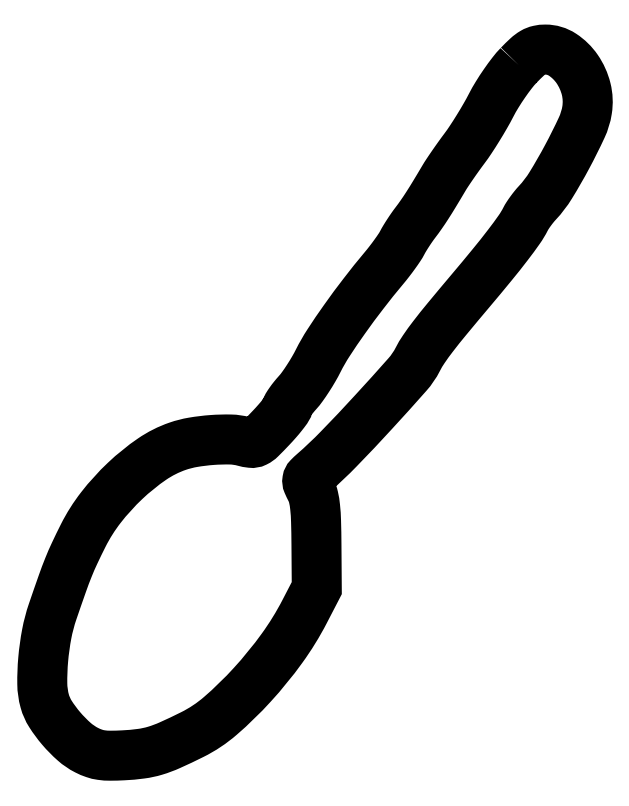
<metadata>
{"format":"dxf","ext":"dxf","renderer":"ezdxf+matplotlib","layout":"modelspace","background":"white","min_lineweight":24,"dpi":150}
</metadata>
<code>
0
SECTION
2
ENTITIES
0
POLYLINE
8
0
66
1
70
1
0
VERTEX
8
0
10
151.8
20
220
42
0.02722
0
VERTEX
8
0
10
149.7
20
217.6
42
0.01336
0
VERTEX
8
0
10
147.3
20
214.2
42
0.01321
0
VERTEX
8
0
10
144.9
20
210.6
42
0.0187
0
VERTEX
8
0
10
143
20
207.3
42
-0.01144
0
VERTEX
8
0
10
141.2
20
203.9
42
-0.007562
0
VERTEX
8
0
10
138.9
20
200
42
-0.007611
0
VERTEX
8
0
10
136.5
20
196.4
42
-0.01462
0
VERTEX
8
0
10
134.5
20
193.5
42
0.005071
0
VERTEX
8
0
10
132.7
20
190.9
42
0.004412
0
VERTEX
8
0
10
130.7
20
188.2
42
0.004441
0
VERTEX
8
0
10
129.1
20
185.8
42
0.01304
0
VERTEX
8
0
10
128
20
184
42
-0.002591
0
VERTEX
8
0
10
124.9
20
178.9
42
-0.006784
0
VERTEX
8
0
10
122.7
20
175.3
42
-0.009077
0
VERTEX
8
0
10
120.8
20
172.5
42
-0.01113
0
VERTEX
8
0
10
118.9
20
169.9
42
0.01112
0
VERTEX
8
0
10
117.8
20
168.4
42
0.007762
0
VERTEX
8
0
10
116.6
20
166.6
42
0.007834
0
VERTEX
8
0
10
115.5
20
164.9
42
0.01609
0
VERTEX
8
0
10
114.7
20
163.5
42
-0.02722
0
VERTEX
8
0
10
113.8
20
162
42
-0.008566
0
VERTEX
8
0
10
112.4
20
159.9
42
-0.008529
0
VERTEX
8
0
10
110.6
20
157.5
42
-0.009353
0
VERTEX
8
0
10
108.8
20
155.3
42
0.009808
0
VERTEX
8
0
10
102.4
20
147.3
42
0.009806
0
VERTEX
8
0
10
96.33
20
139.1
42
0.01017
0
VERTEX
8
0
10
91.22
20
131.6
42
0.02775
0
VERTEX
8
0
10
88.01
20
126
42
-0.01542
0
VERTEX
8
0
10
86.51
20
123.2
42
-0.01179
0
VERTEX
8
0
10
84.71
20
120.3
42
-0.01196
0
VERTEX
8
0
10
82.9
20
117.6
42
-0.02738
0
VERTEX
8
0
10
81.37
20
115.7
42
0.01296
0
VERTEX
8
0
10
80.08
20
114.2
42
0.01718
0
VERTEX
8
0
10
78.99
20
112.8
42
0.01459
0
VERTEX
8
0
10
78.17
20
111.5
42
0.1392
0
VERTEX
8
0
10
78
20
110.9
42
-0.1594
0
VERTEX
8
0
10
77.79
20
110.3
42
-0.009033
0
VERTEX
8
0
10
76.52
20
108.6
42
-0.01311
0
VERTEX
8
0
10
74.88
20
106.7
42
-0.009186
0
VERTEX
8
0
10
72.95
20
104.5
42
-0.007764
0
VERTEX
8
0
10
69.64
20
101.2
42
-0.08108
0
VERTEX
8
0
10
68.07
20
100
42
-0.143
0
VERTEX
8
0
10
66.56
20
99.76
42
-0.04025
0
VERTEX
8
0
10
64.2
20
100.2
42
0.06255
0
VERTEX
8
0
10
60.06
20
100.8
42
0.02343
0
VERTEX
8
0
10
54.19
20
100.7
42
0.02366
0
VERTEX
8
0
10
48.11
20
99.93
42
0.04103
0
VERTEX
8
0
10
43.19
20
98.68
42
0.0676
0
VERTEX
8
0
10
35.04
20
94.57
42
0.0389
0
VERTEX
8
0
10
26.48
20
87.65
42
0.03792
0
VERTEX
8
0
10
18.76
20
79.16
42
0.04905
0
VERTEX
8
0
10
13.14
20
70.27
42
0.00667
0
VERTEX
8
0
10
10.39
20
64.63
42
0.01422
0
VERTEX
8
0
10
8.458
20
60.19
42
0.01082
0
VERTEX
8
0
10
6.482
20
54.95
42
0.002473
0
VERTEX
8
0
10
3.377
20
46
42
0.03547
0
VERTEX
8
0
10
1.508
20
38.92
42
0.02493
0
VERTEX
8
0
10
0.3784
20
30.76
42
0.02507
0
VERTEX
8
0
10
0.08845
20
23.03
42
0.06428
0
VERTEX
8
0
10
0.8735
20
17.5
42
0.0746
0
VERTEX
8
0
10
2.682
20
13.43
42
0.03498
0
VERTEX
8
0
10
6.118
20
8.79
42
0.0349
0
VERTEX
8
0
10
10.24
20
4.597
42
0.06319
0
VERTEX
8
0
10
14.21
20
1.893
42
0.03557
0
VERTEX
8
0
10
16.61
20
0.8763
42
0.04729
0
VERTEX
8
0
10
18.91
20
0.3249
42
0.03606
0
VERTEX
8
0
10
21.72
20
0.1327
42
0.01189
0
VERTEX
8
0
10
25.85
20
0.2462
42
0.01968
0
VERTEX
8
0
10
31.59
20
0.7676
42
0.04047
0
VERTEX
8
0
10
36
20
1.711
42
0.03305
0
VERTEX
8
0
10
40.73
20
3.48
42
0.009341
0
VERTEX
8
0
10
47.84
20
6.85
42
0.06345
0
VERTEX
8
0
10
56.82
20
12.83
42
0.02896
0
VERTEX
8
0
10
66.93
20
22.69
42
0.02833
0
VERTEX
8
0
10
76.42
20
34.33
42
0.03725
0
VERTEX
8
0
10
83.61
20
46
42
0
0
VERTEX
8
0
10
87.5
20
53.5
42
0
0
VERTEX
8
0
10
87.4
20
67.52
42
0.005126
0
VERTEX
8
0
10
87.27
20
74.74
42
0.01872
0
VERTEX
8
0
10
86.97
20
79.32
42
0.02955
0
VERTEX
8
0
10
86.46
20
82.47
42
0.06417
0
VERTEX
8
0
10
85.62
20
84.77
42
-0.01719
0
VERTEX
8
0
10
84.63
20
86.86
42
-0.1437
0
VERTEX
8
0
10
84.5
20
87.88
42
-0.1536
0
VERTEX
8
0
10
84.96
20
88.78
42
-0.02047
0
VERTEX
8
0
10
86.52
20
90.26
42
0.0209
0
VERTEX
8
0
10
94.49
20
97.81
42
0.006873
0
VERTEX
8
0
10
105.6
20
109.6
42
0.00456
0
VERTEX
8
0
10
116.4
20
121.5
42
0.06309
0
VERTEX
8
0
10
119.6
20
126.3
42
-0.03119
0
VERTEX
8
0
10
121.6
20
129.6
42
-0.01457
0
VERTEX
8
0
10
124.5
20
133.6
42
-0.009015
0
VERTEX
8
0
10
129
20
139.2
42
-0.00226
0
VERTEX
8
0
10
136.5
20
148.2
42
0.003512
0
VERTEX
8
0
10
143.4
20
156.5
42
0.008097
0
VERTEX
8
0
10
148.4
20
162.8
42
0.0101
0
VERTEX
8
0
10
152
20
167.7
42
0.03591
0
VERTEX
8
0
10
154
20
171
42
-0.0272
0
VERTEX
8
0
10
154.6
20
172.2
42
-0.0128
0
VERTEX
8
0
10
155.6
20
173.6
42
-0.01264
0
VERTEX
8
0
10
156.7
20
175
42
-0.01738
0
VERTEX
8
0
10
157.8
20
176.2
42
0.04967
0
VERTEX
8
0
10
162
20
181.7
42
0.01515
0
VERTEX
8
0
10
167.2
20
190.9
42
0.0141
0
VERTEX
8
0
10
171.9
20
200.1
42
0.0692
0
VERTEX
8
0
10
173.6
20
205.7
42
0.101
0
VERTEX
8
0
10
173.3
20
212.4
42
0.08988
0
VERTEX
8
0
10
170.4
20
218.8
42
0.09726
0
VERTEX
8
0
10
165.7
20
223.4
42
0.1461
0
VERTEX
8
0
10
160.3
20
225
42
0.05357
0
VERTEX
8
0
10
158.2
20
224.8
42
0.07928
0
VERTEX
8
0
10
156.4
20
224.1
42
0.05456
0
VERTEX
8
0
10
154.6
20
222.7
42
0.01381
0
SEQEND
0
ENDSEC
0
EOF

</code>
